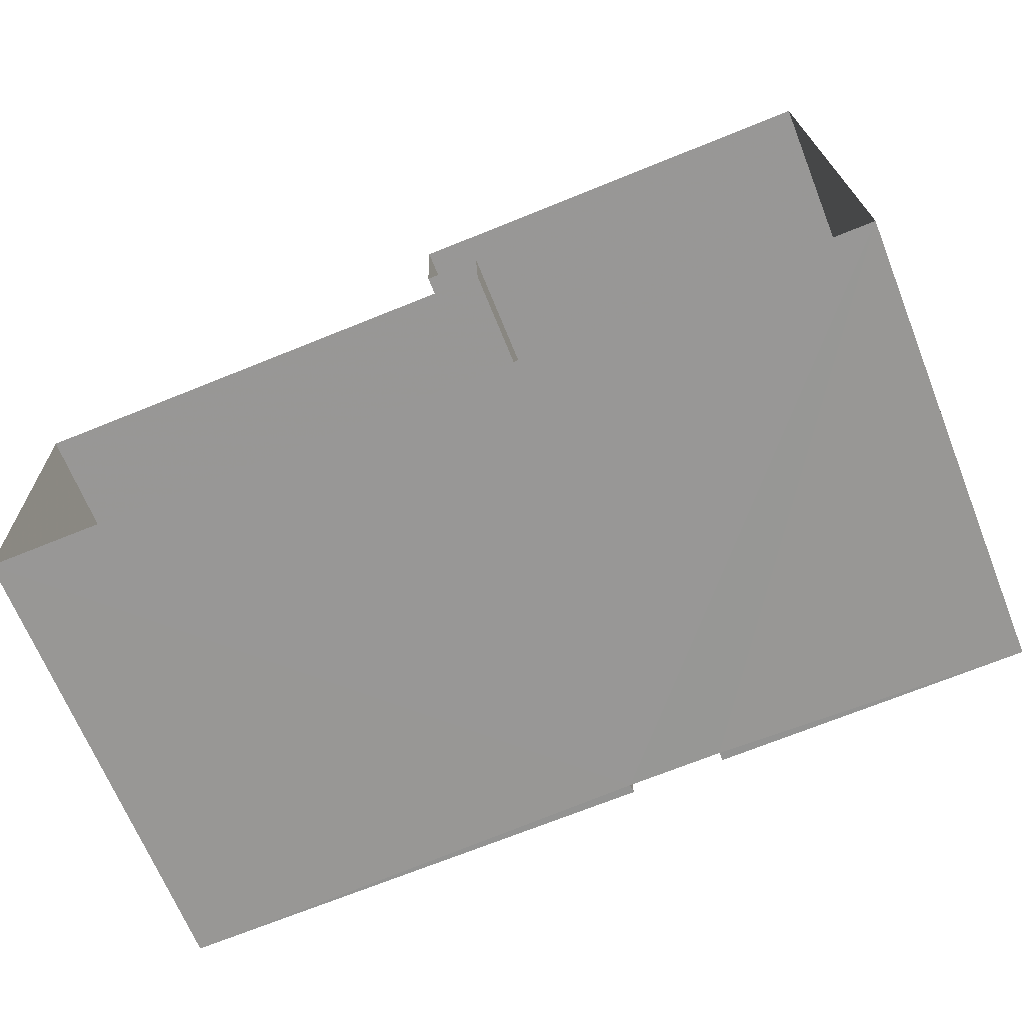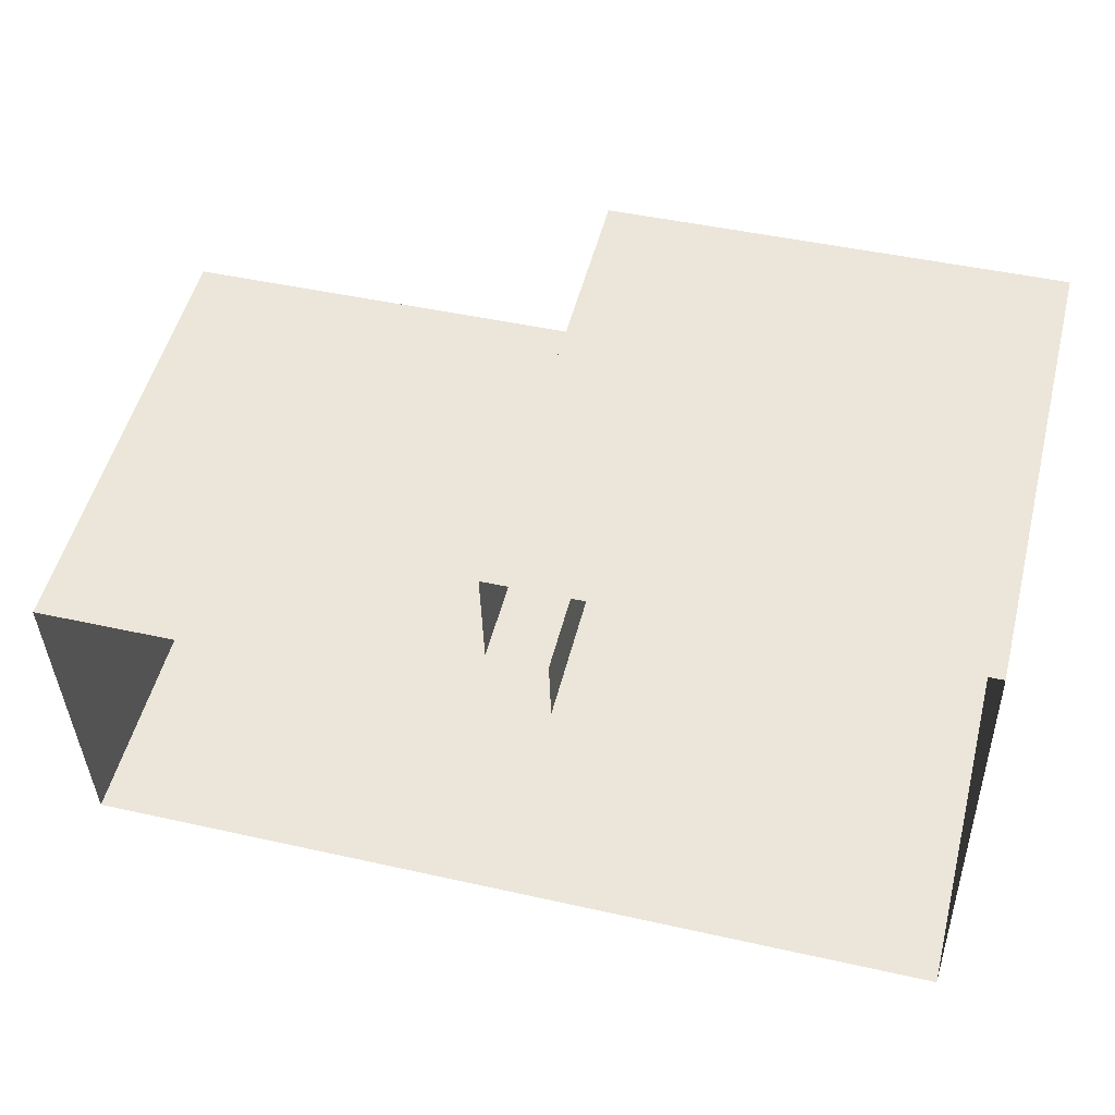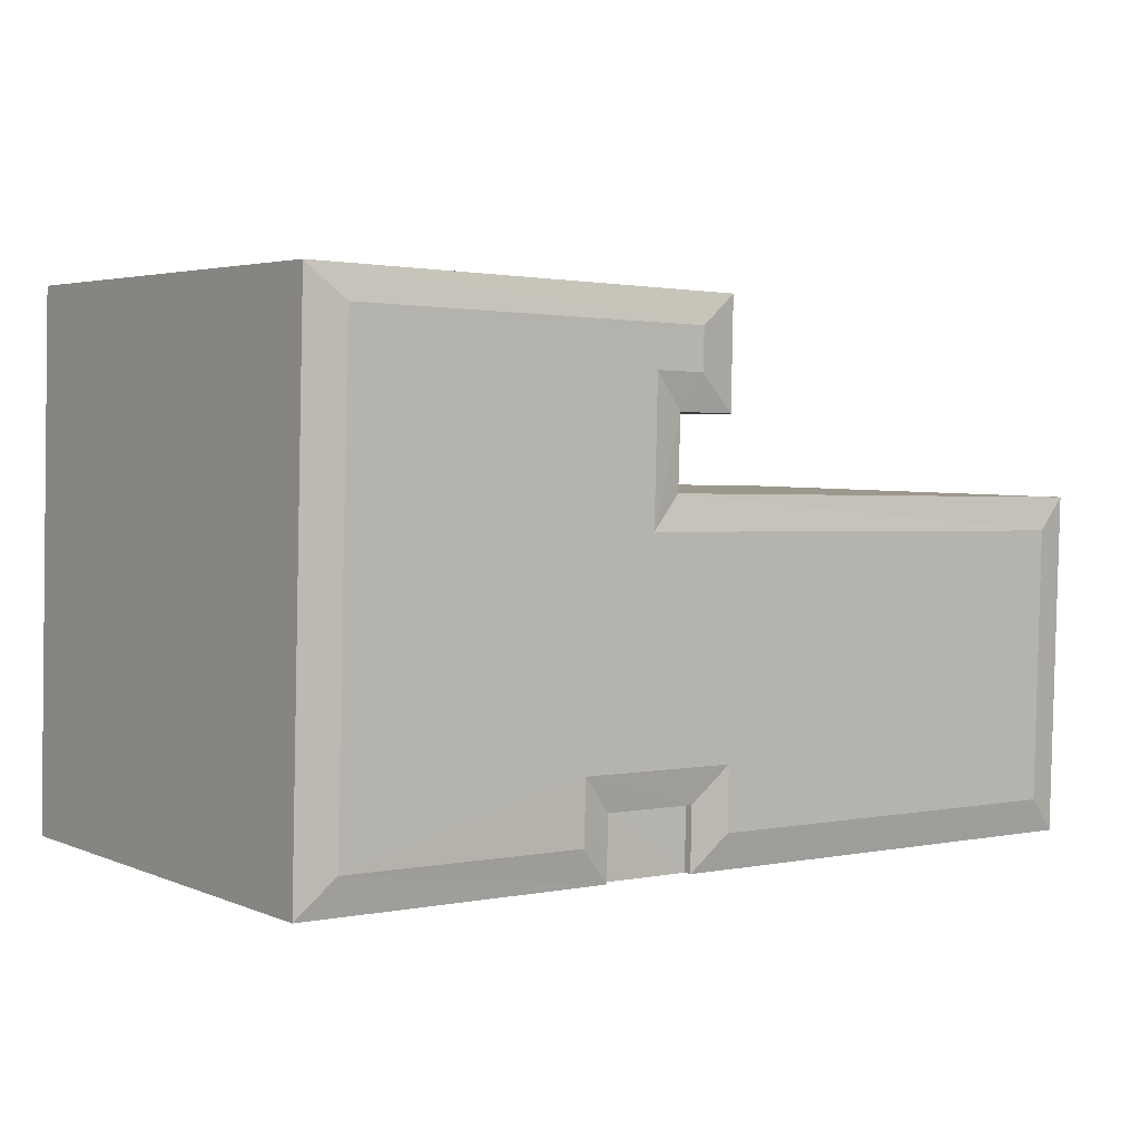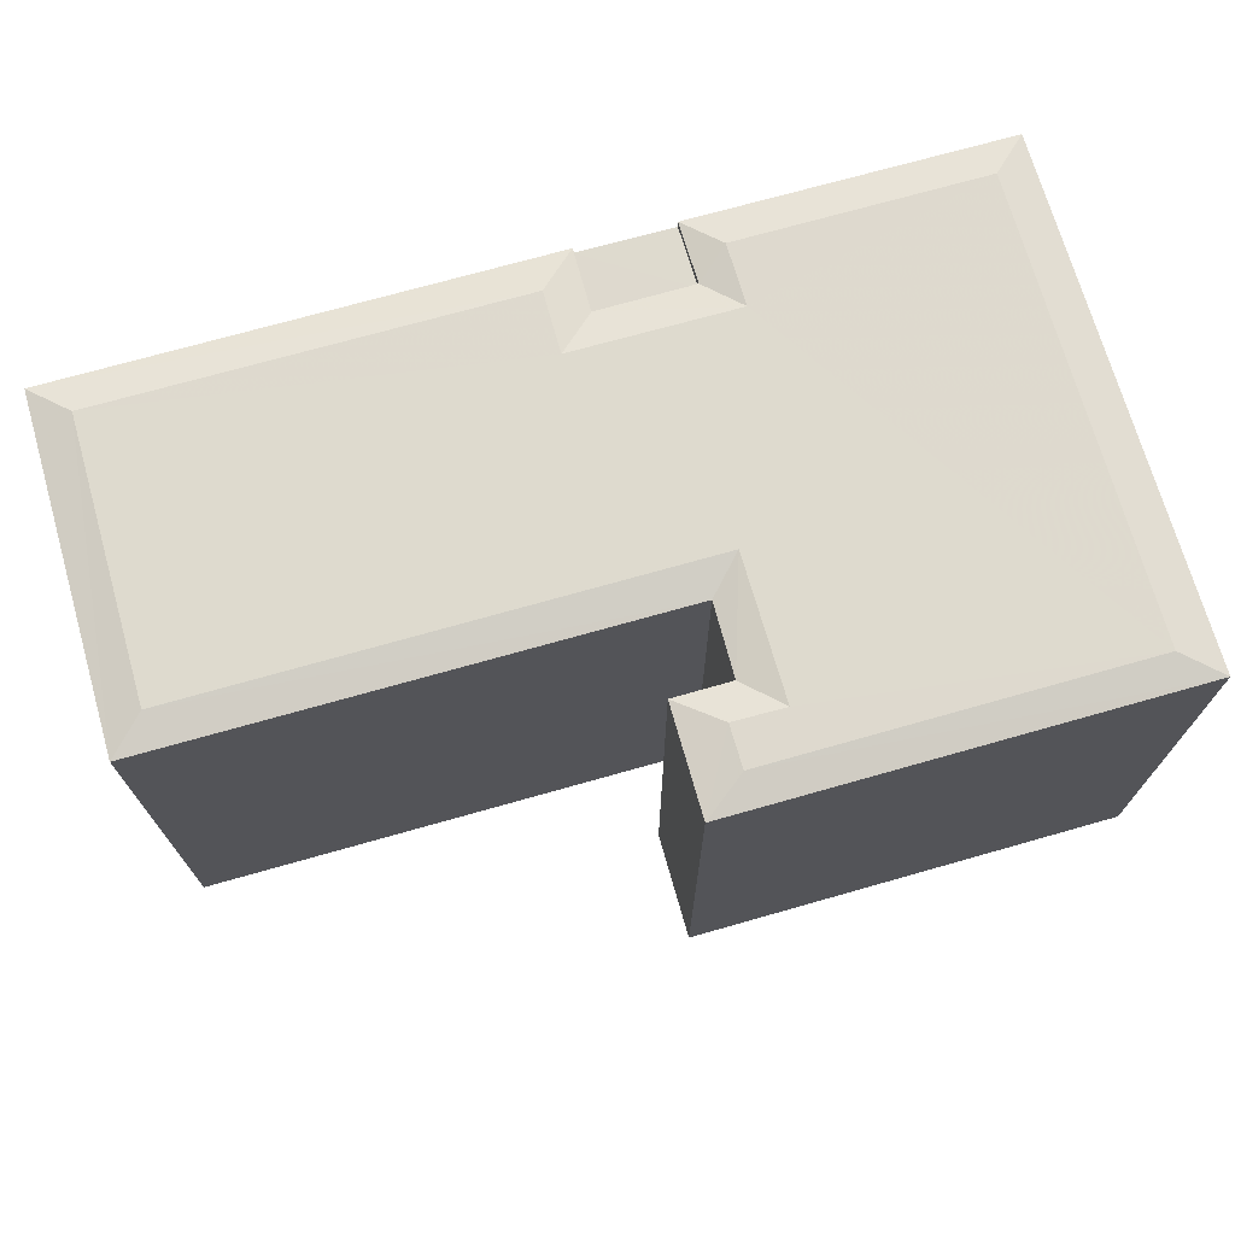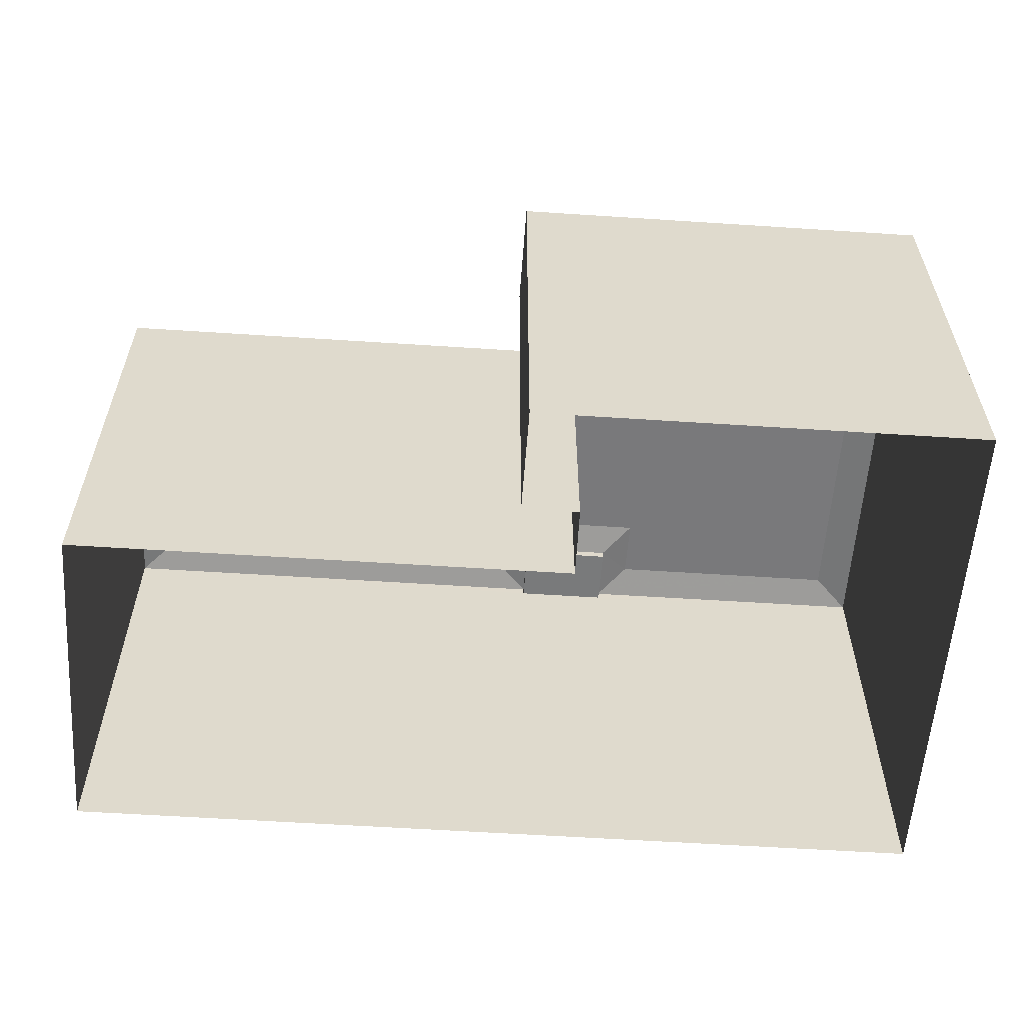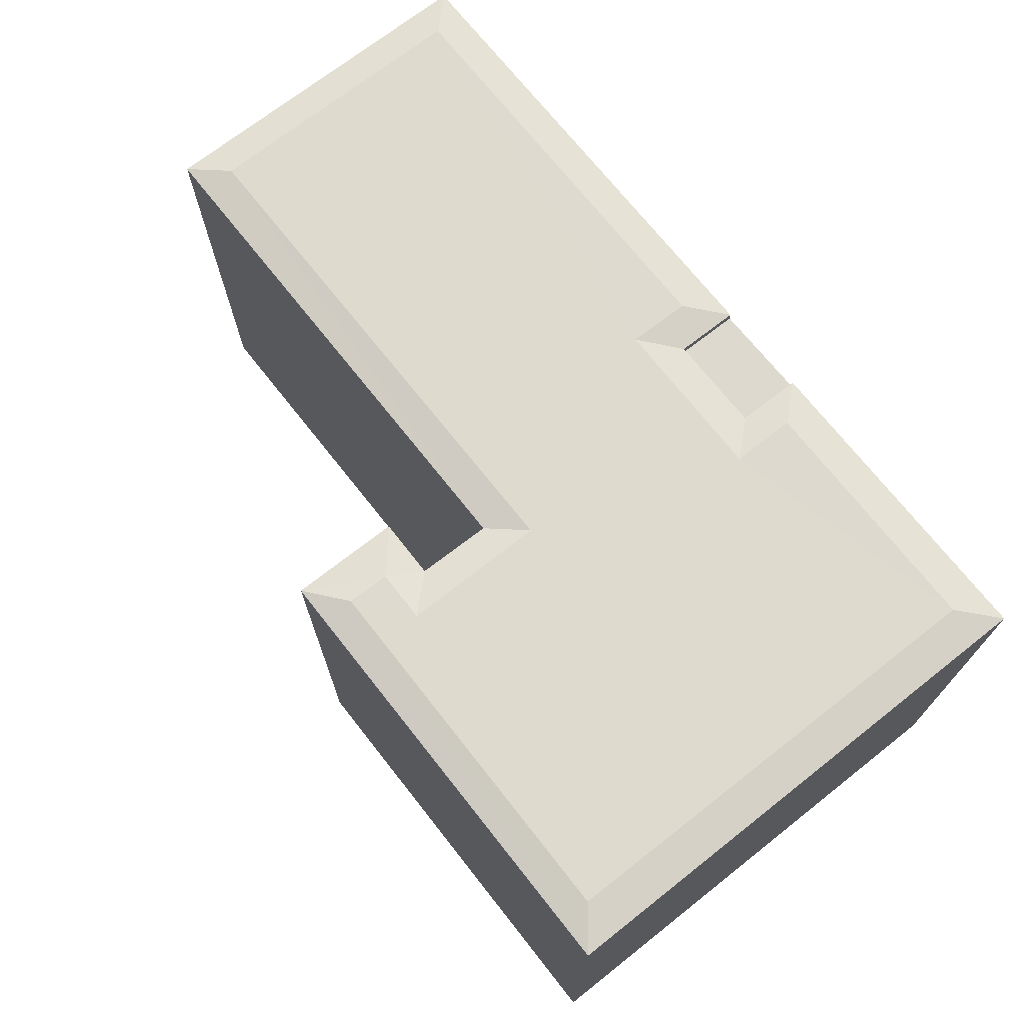
<metadata>
{"format":"obj","ext":"obj","renderer":"f3d","projection":"perspective","resolution":1024,"background":"white","views":[{"elev":-67.5,"azim":-158.2,"up":"+Y"},{"elev":52.0,"azim":-165.6,"up":"+Y"},{"elev":3.9,"azim":-37.2,"up":"+Y"},{"elev":71.3,"azim":162.5,"up":"+Z"},{"elev":-57.9,"azim":174.5,"up":"+Z"},{"elev":71.2,"azim":-129.8,"up":"+Z"}]}
</metadata>
<code>
v -3.724e+05 -1.034e+05 31.77
v -3.724e+05 -1.034e+05 31.77
v -3.724e+05 -1.034e+05 31.77
v -3.724e+05 -1.034e+05 31.77
v -3.724e+05 -1.034e+05 31.77
v -3.724e+05 -1.034e+05 31.77
v -3.724e+05 -1.034e+05 31.77
v -3.724e+05 -1.034e+05 31.77
v -3.724e+05 -1.034e+05 47.37
v -3.724e+05 -1.034e+05 47.12
v -3.724e+05 -1.034e+05 47.37
v -3.724e+05 -1.034e+05 47.12
v -3.724e+05 -1.034e+05 47.37
v -3.724e+05 -1.034e+05 47.12
v -3.724e+05 -1.034e+05 47.37
v -3.724e+05 -1.034e+05 47.12
v -3.724e+05 -1.034e+05 47.12
v -3.724e+05 -1.034e+05 47.37
v -3.724e+05 -1.034e+05 47.12
v -3.724e+05 -1.034e+05 47.37
v -3.724e+05 -1.034e+05 47.37
v -3.724e+05 -1.034e+05 47.37
v -3.724e+05 -1.034e+05 47.37
v -3.724e+05 -1.034e+05 47.37
v -3.724e+05 -1.034e+05 47.37
v -3.724e+05 -1.034e+05 47.37
v -3.724e+05 -1.034e+05 47.12
v -3.724e+05 -1.034e+05 47.12
v -3.724e+05 -1.034e+05 47.12
v -3.724e+05 -1.034e+05 47.12
v -3.724e+05 -1.034e+05 47.12
v -3.724e+05 -1.034e+05 47.12
v -3.724e+05 -1.034e+05 46.84
v -3.724e+05 -1.034e+05 46.84
v -3.724e+05 -1.034e+05 46.84
v -3.724e+05 -1.034e+05 46.84
f 1 2 3
f 2 4 5
f 5 4 6
f 7 1 3
f 6 4 8
f 2 1 4
f 9 10 11
f 9 12 10
f 13 14 15
f 13 16 14
f 17 12 9
f 18 17 9
f 11 19 20
f 11 10 19
f 21 13 22
f 21 22 23
f 9 11 18
f 18 11 20
f 24 25 26
f 26 25 20
f 22 13 15
f 15 18 20
f 22 15 25
f 25 15 20
f 25 27 22
f 25 28 27
f 15 17 18
f 15 14 17
f 21 16 13
f 21 29 16
f 27 30 23
f 22 27 23
f 26 31 24
f 26 32 31
f 24 28 25
f 24 31 28
f 33 34 35
f 33 36 34
f 19 32 26
f 20 19 26
f 23 29 21
f 23 30 29
f 36 27 28
f 34 36 28
f 10 7 3
f 10 12 7
f 36 30 27
f 36 33 30
f 16 8 4
f 14 16 4
f 32 2 5
f 32 19 2
f 29 33 6
f 6 33 5
f 5 35 32
f 33 29 30
f 32 35 31
f 33 35 5
f 19 3 2
f 19 10 3
f 12 1 7
f 12 17 1
f 14 4 1
f 17 14 1
f 29 6 8
f 16 29 8
f 34 28 31
f 35 34 31

</code>
